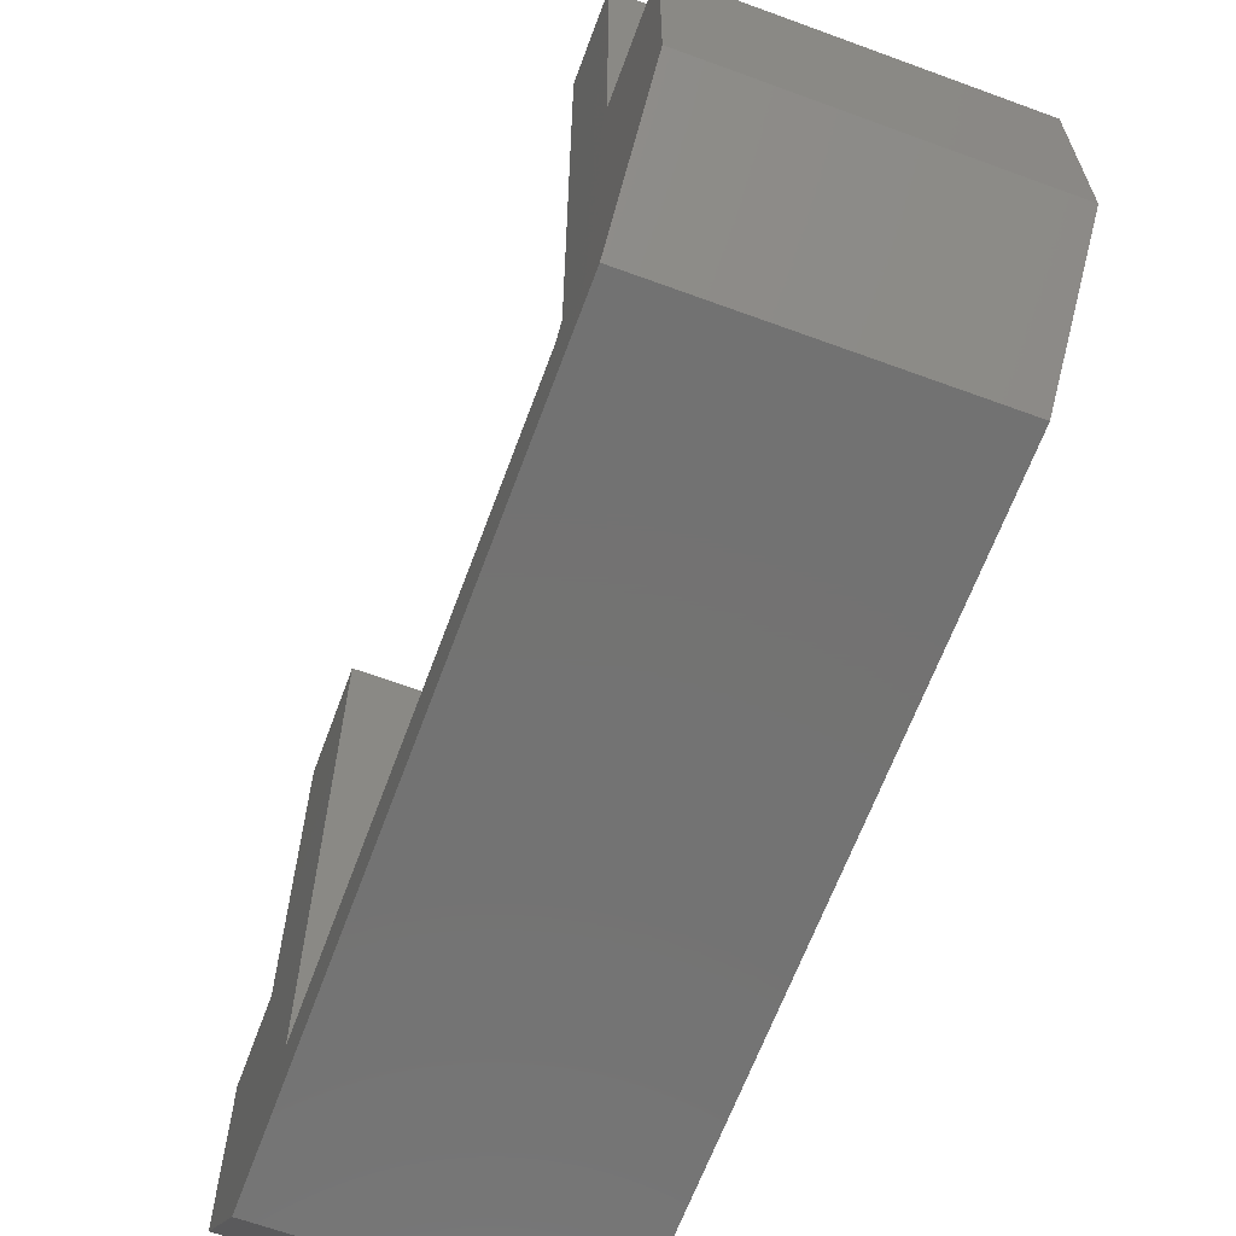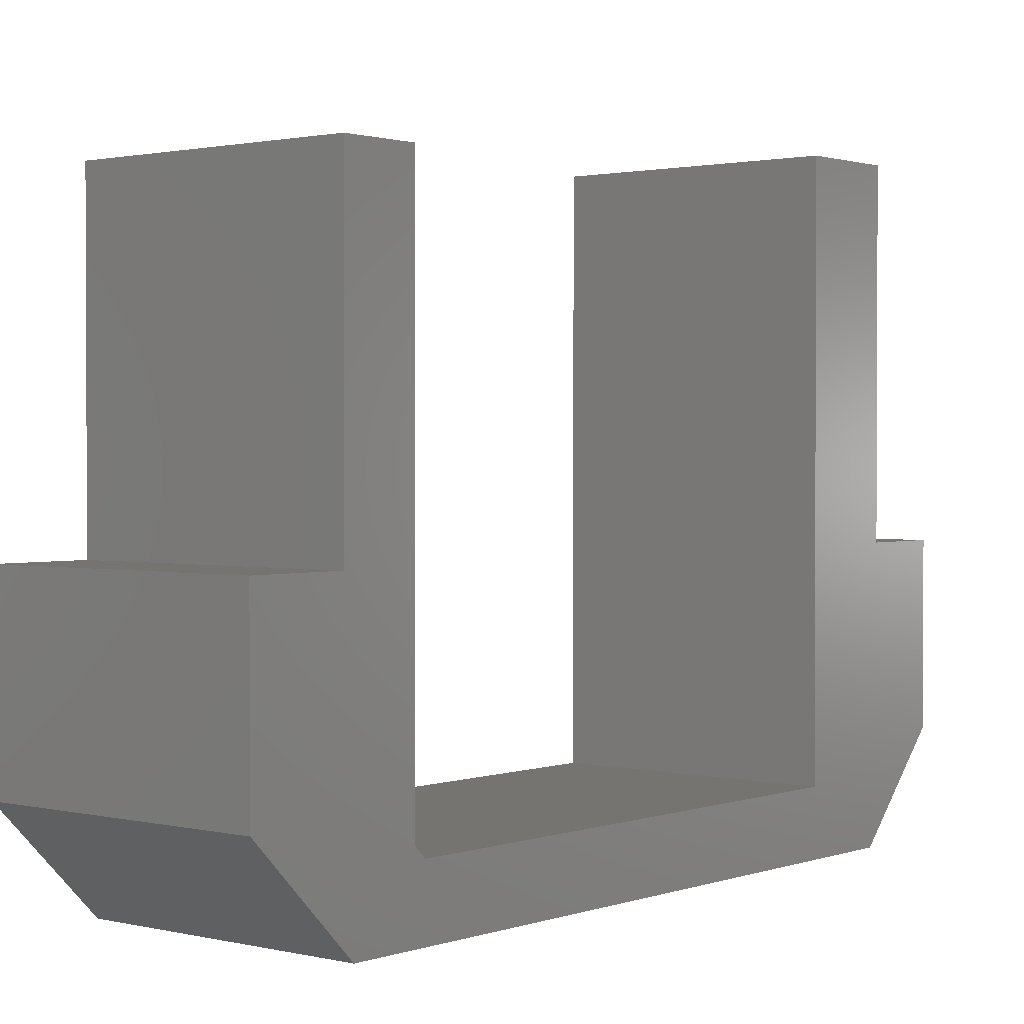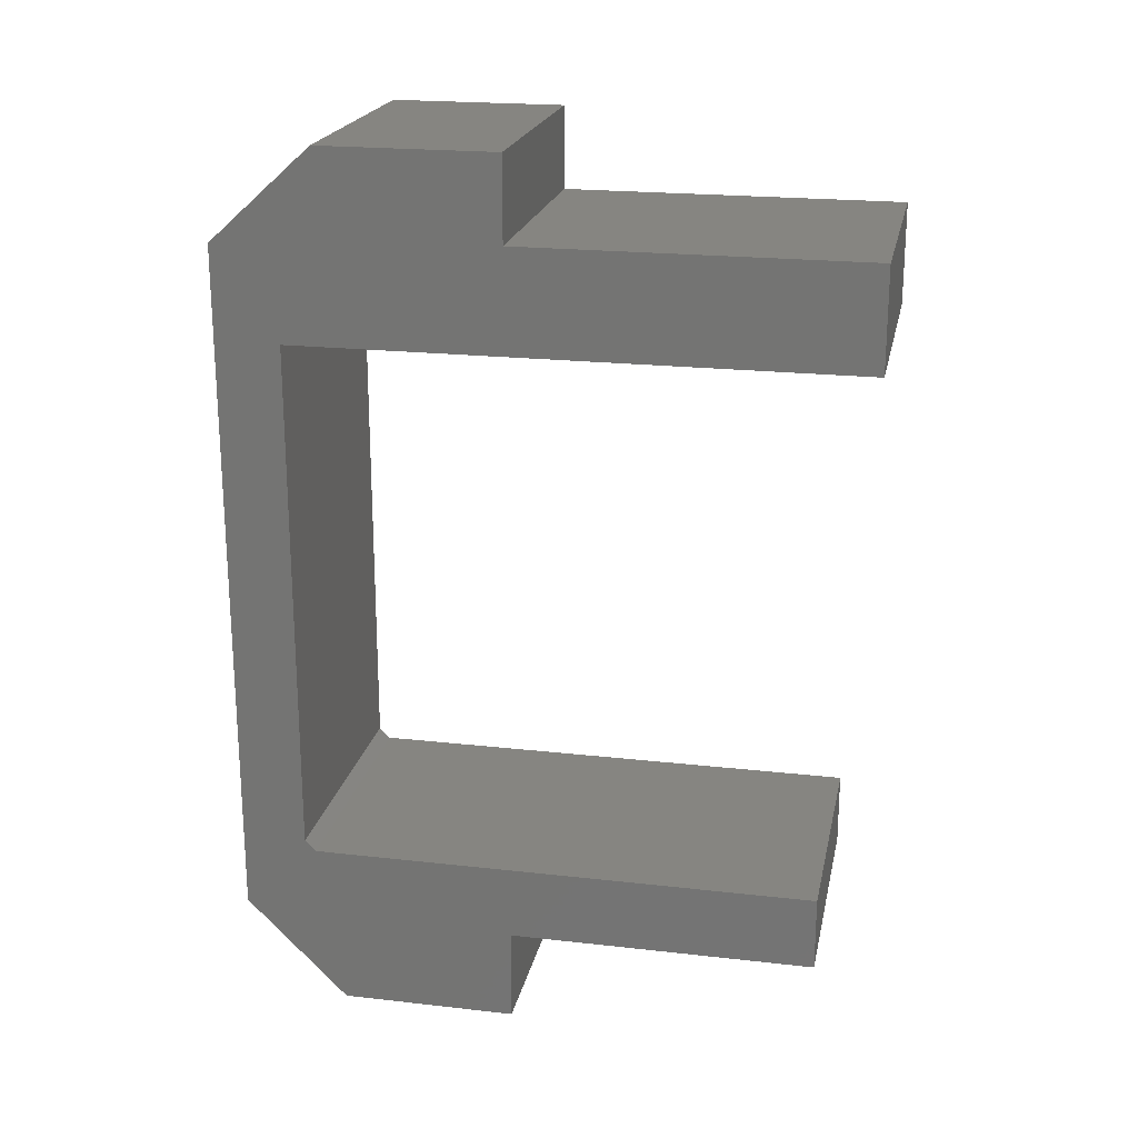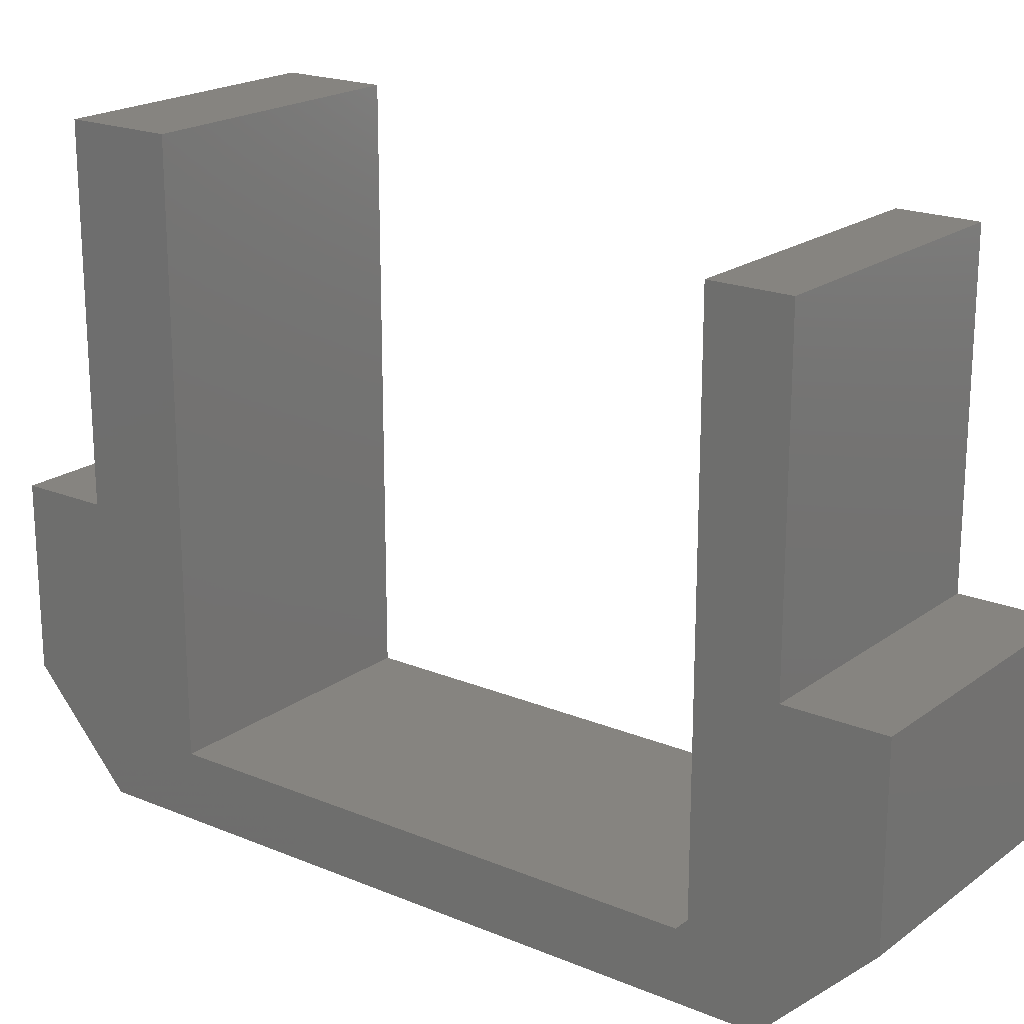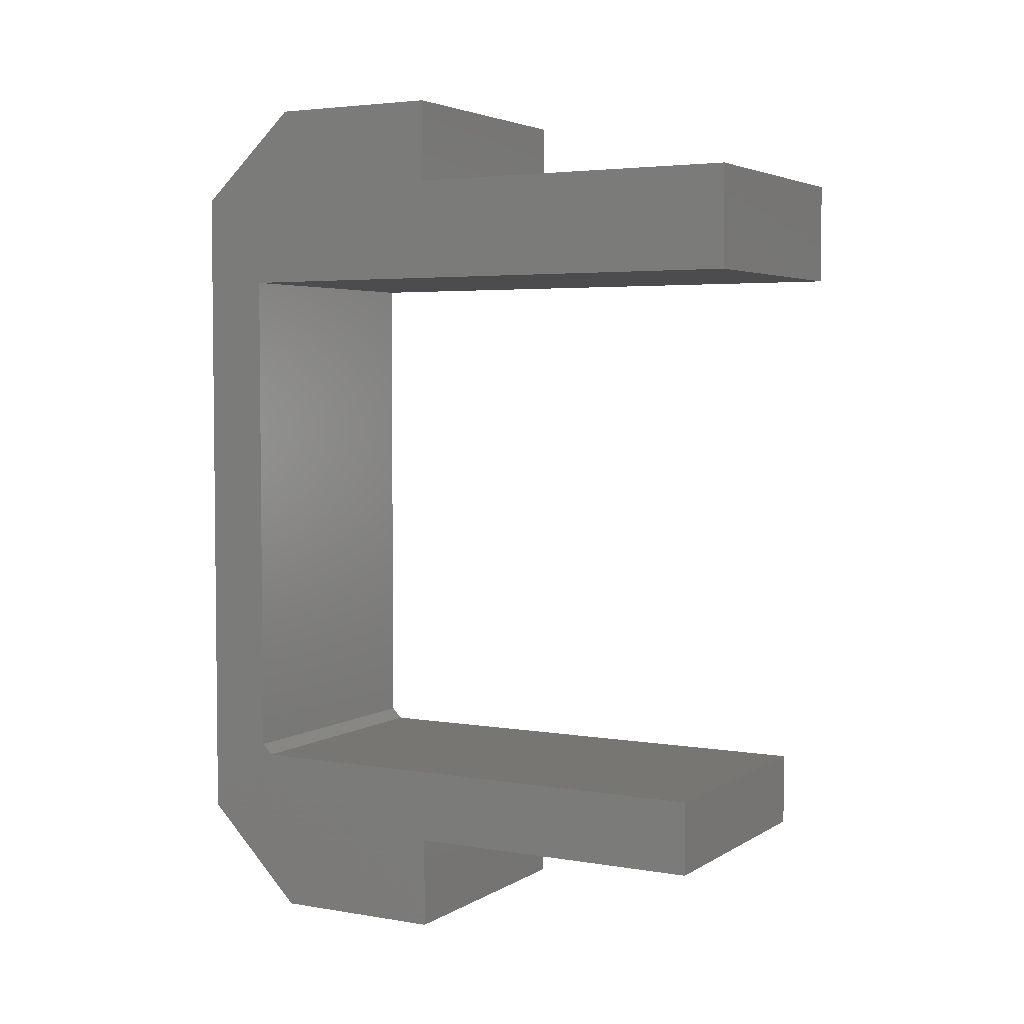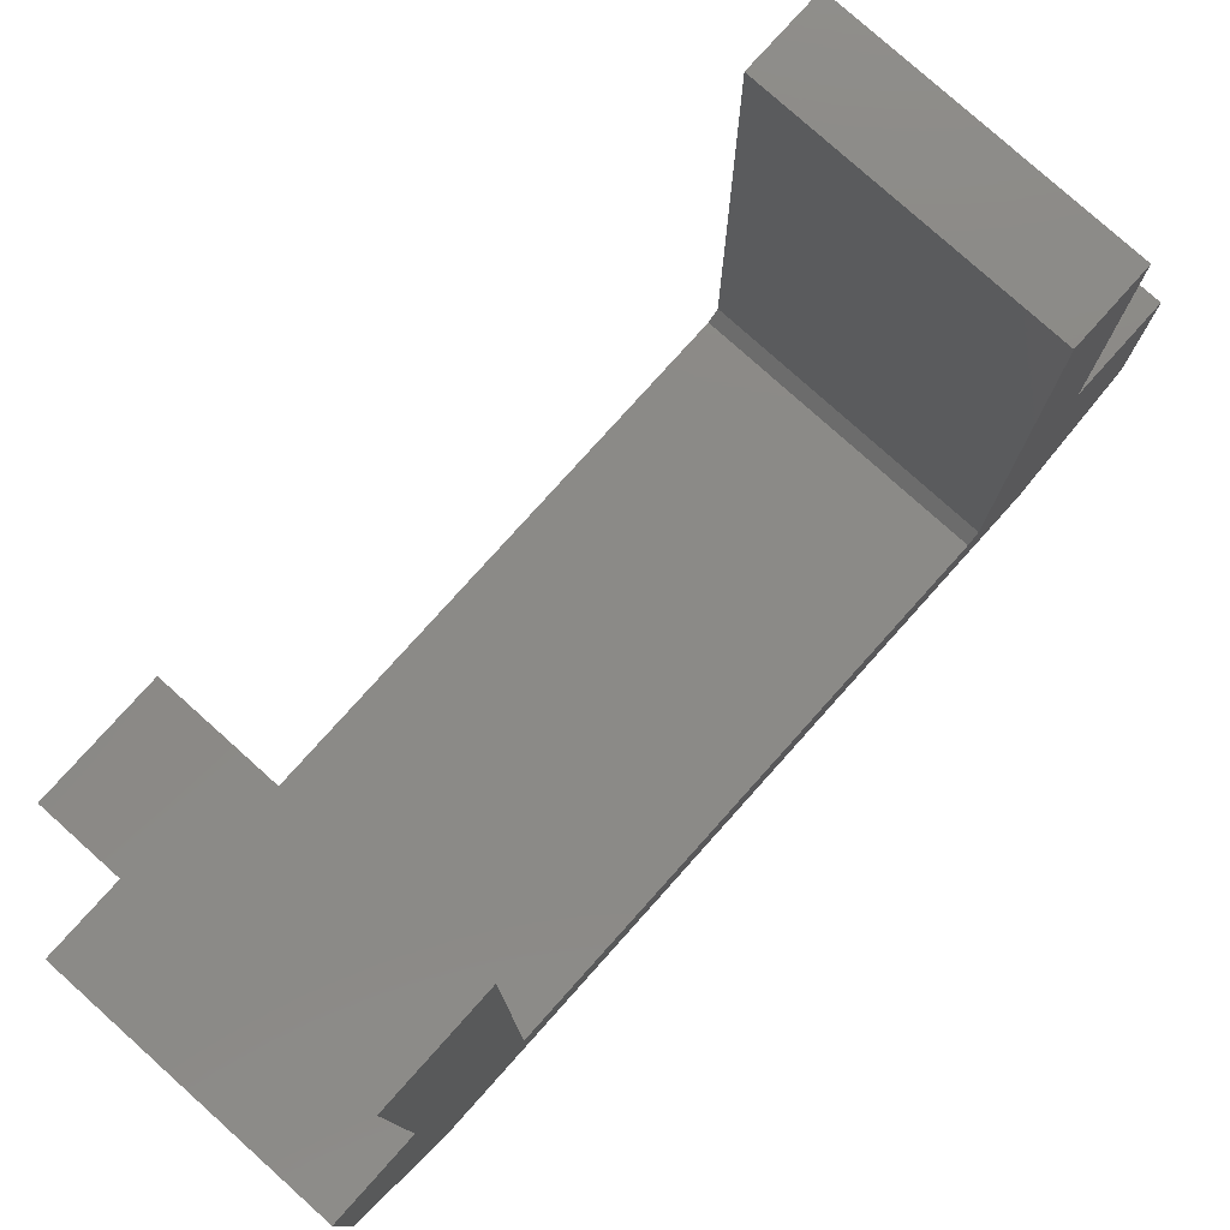
<metadata>
{"format":"stl","ext":"stl","renderer":"f3d","projection":"perspective","resolution":1024,"background":"white","views":[{"elev":-64.7,"azim":-20.3,"up":"+Z"},{"elev":1.4,"azim":39.7,"up":"+Z"},{"elev":21.0,"azim":-78.5,"up":"+Y"},{"elev":20.0,"azim":-52.7,"up":"+Z"},{"elev":3.9,"azim":-60.9,"up":"+Y"},{"elev":78.7,"azim":-138.1,"up":"+Z"}]}
</metadata>
<code>
# stl→obj: 30 verts, 56 faces
v 0.1953 -0.3852 -0.03766
v -0.1953 -0.3852 -0.03766
v 0.1953 -0.3852 0.6928
v -0.1953 -0.3852 0.6928
v 0.1953 0.3742 -0.05329
v -0.1953 0.3742 -0.05329
v 0.1953 -0.3696 -0.05329
v -0.1953 -0.3696 -0.05329
v -0.1953 0.6406 -7.75e-17
v -0.1953 0.5074 -0.1465
v -0.1953 -0.4785 -0.1465
v -0.1953 -0.625 0
v -0.1953 0.5207 0.7461
v -0.1953 0.5207 0.2531
v -0.1953 0.3742 0.7461
v -0.1953 0.6406 0.2531
v -0.1953 -0.4918 0.6928
v -0.1953 -0.4918 0.2531
v -0.1953 -0.625 0.2531
v 0.1953 0.5074 -0.1465
v 0.1953 0.6406 -7.75e-17
v 0.1953 -0.4785 -0.1465
v 0.1953 -0.625 0
v 0.1953 0.5207 0.7461
v 0.1953 0.3742 0.7461
v 0.1953 0.5207 0.2531
v 0.1953 0.6406 0.2531
v 0.1953 -0.4918 0.6928
v 0.1953 -0.4918 0.2531
v 0.1953 -0.625 0.2531
f 1 2 3
f 3 2 4
f 5 6 7
f 7 6 8
f 6 9 10
f 11 12 2
f 11 2 8
f 11 8 6
f 11 6 10
f 13 14 15
f 15 14 6
f 14 16 6
f 6 16 9
f 4 2 17
f 17 2 18
f 2 12 18
f 18 12 19
f 20 21 5
f 22 20 5
f 22 5 7
f 22 7 1
f 22 1 23
f 24 25 26
f 26 25 5
f 26 5 27
f 27 5 21
f 3 28 1
f 1 28 29
f 1 29 23
f 23 29 30
f 8 2 7
f 7 2 1
f 19 12 30
f 30 12 23
f 29 18 30
f 30 18 19
f 28 17 29
f 29 17 18
f 4 17 3
f 3 17 28
f 25 15 5
f 5 15 6
f 13 15 24
f 24 15 25
f 26 14 24
f 24 14 13
f 27 16 26
f 26 16 14
f 9 16 21
f 21 16 27
f 10 9 20
f 20 9 21
f 22 11 20
f 20 11 10
f 12 11 23
f 23 11 22

</code>
